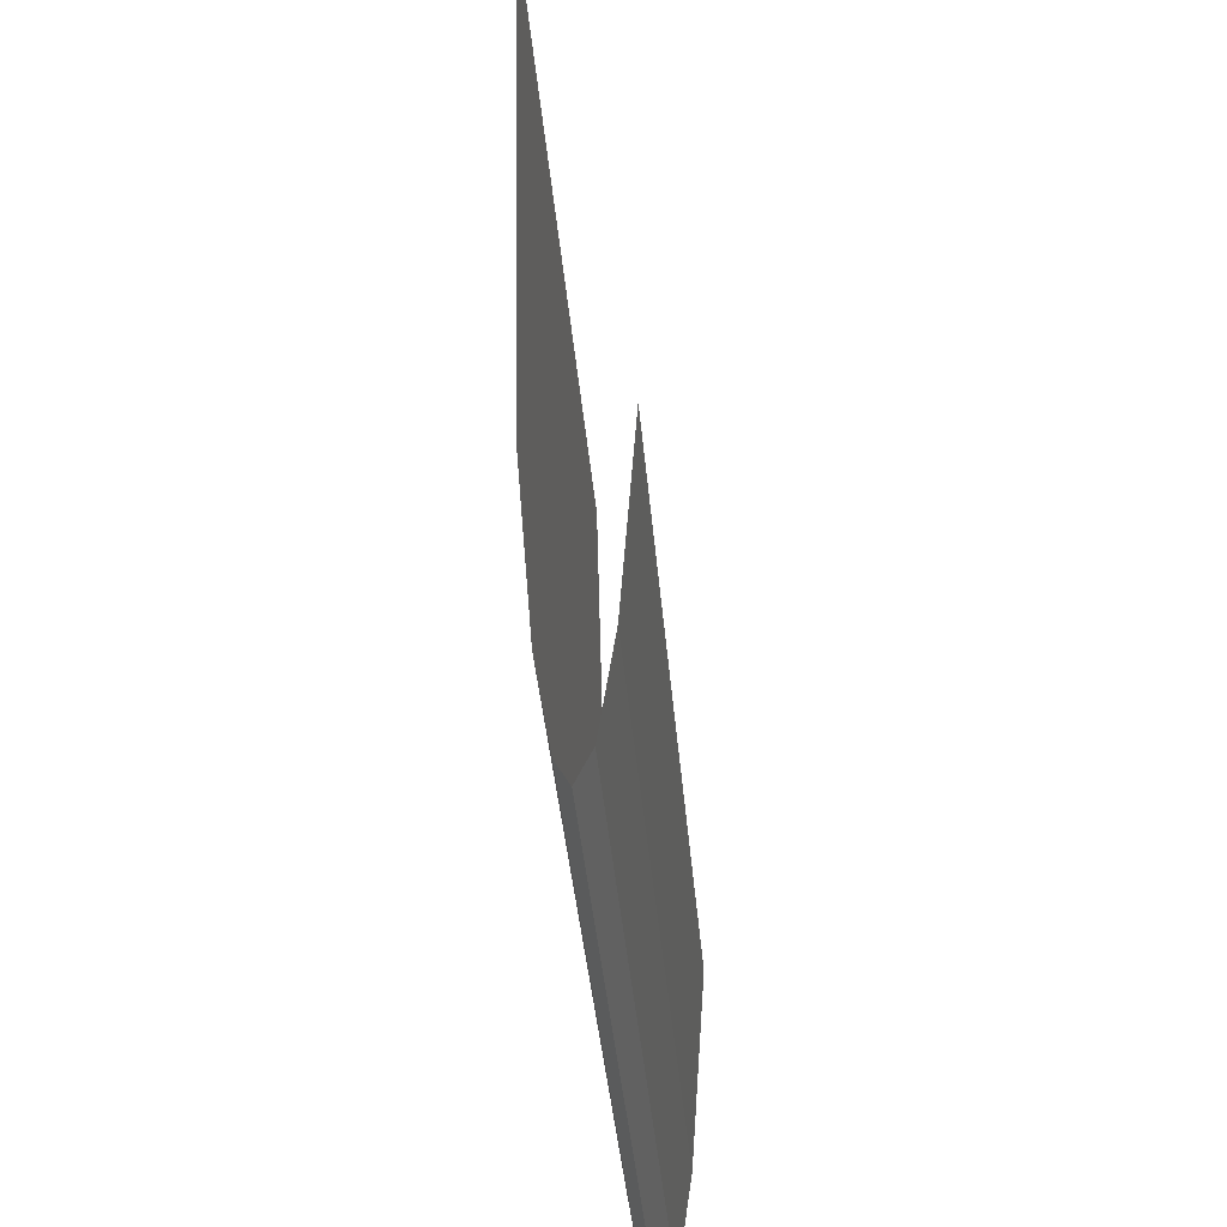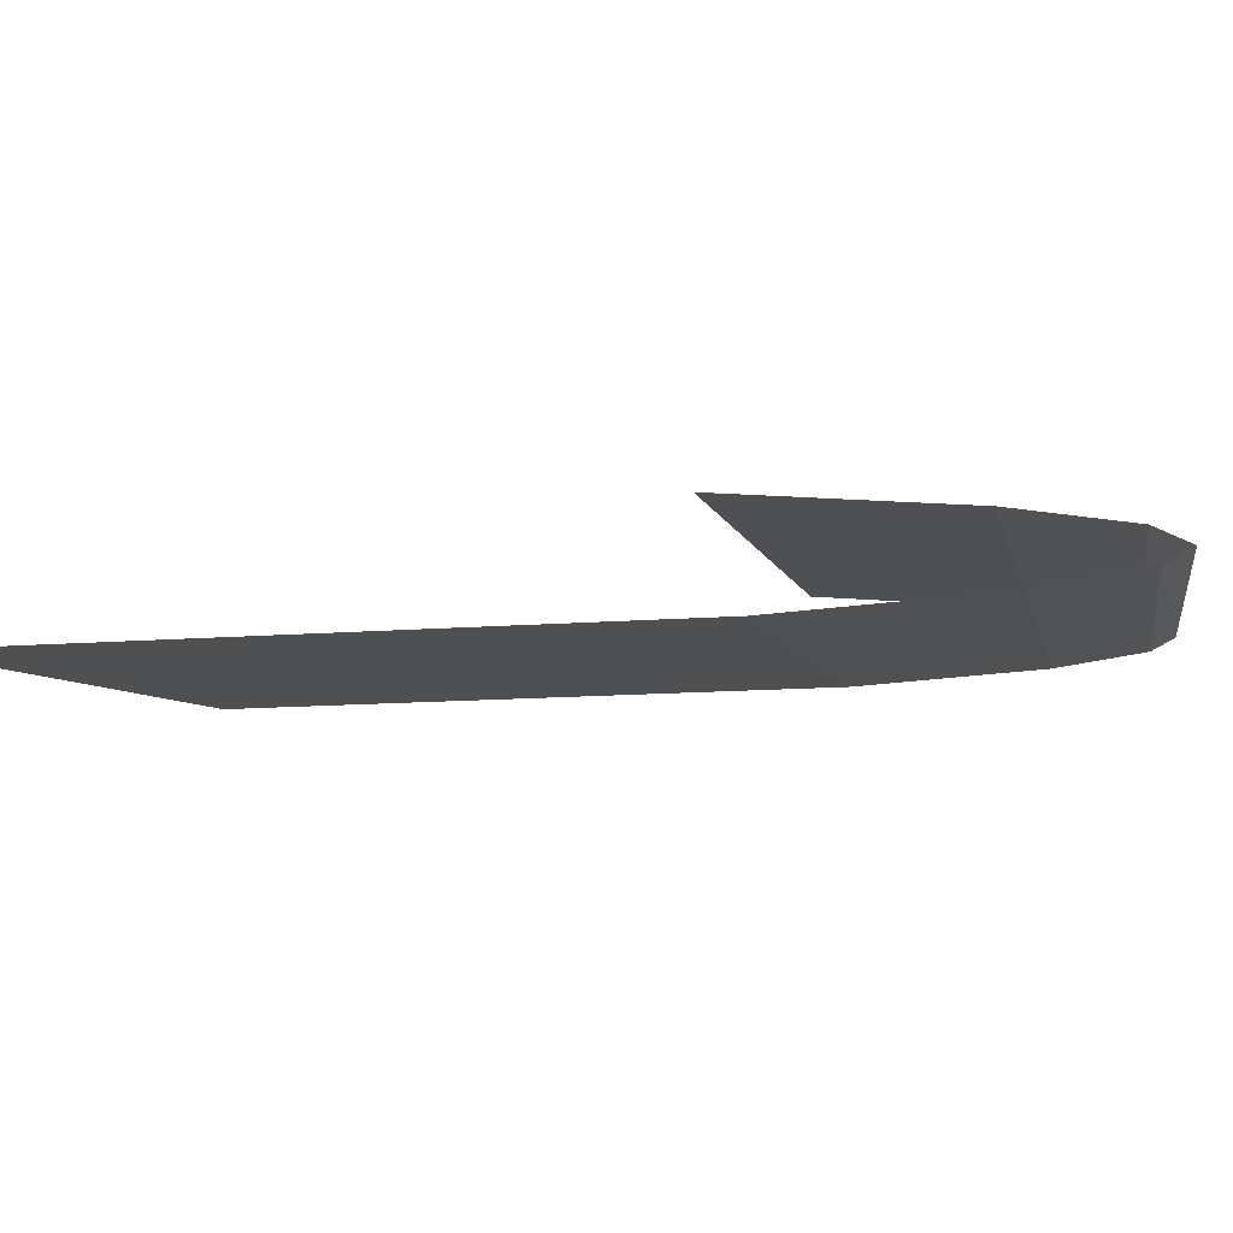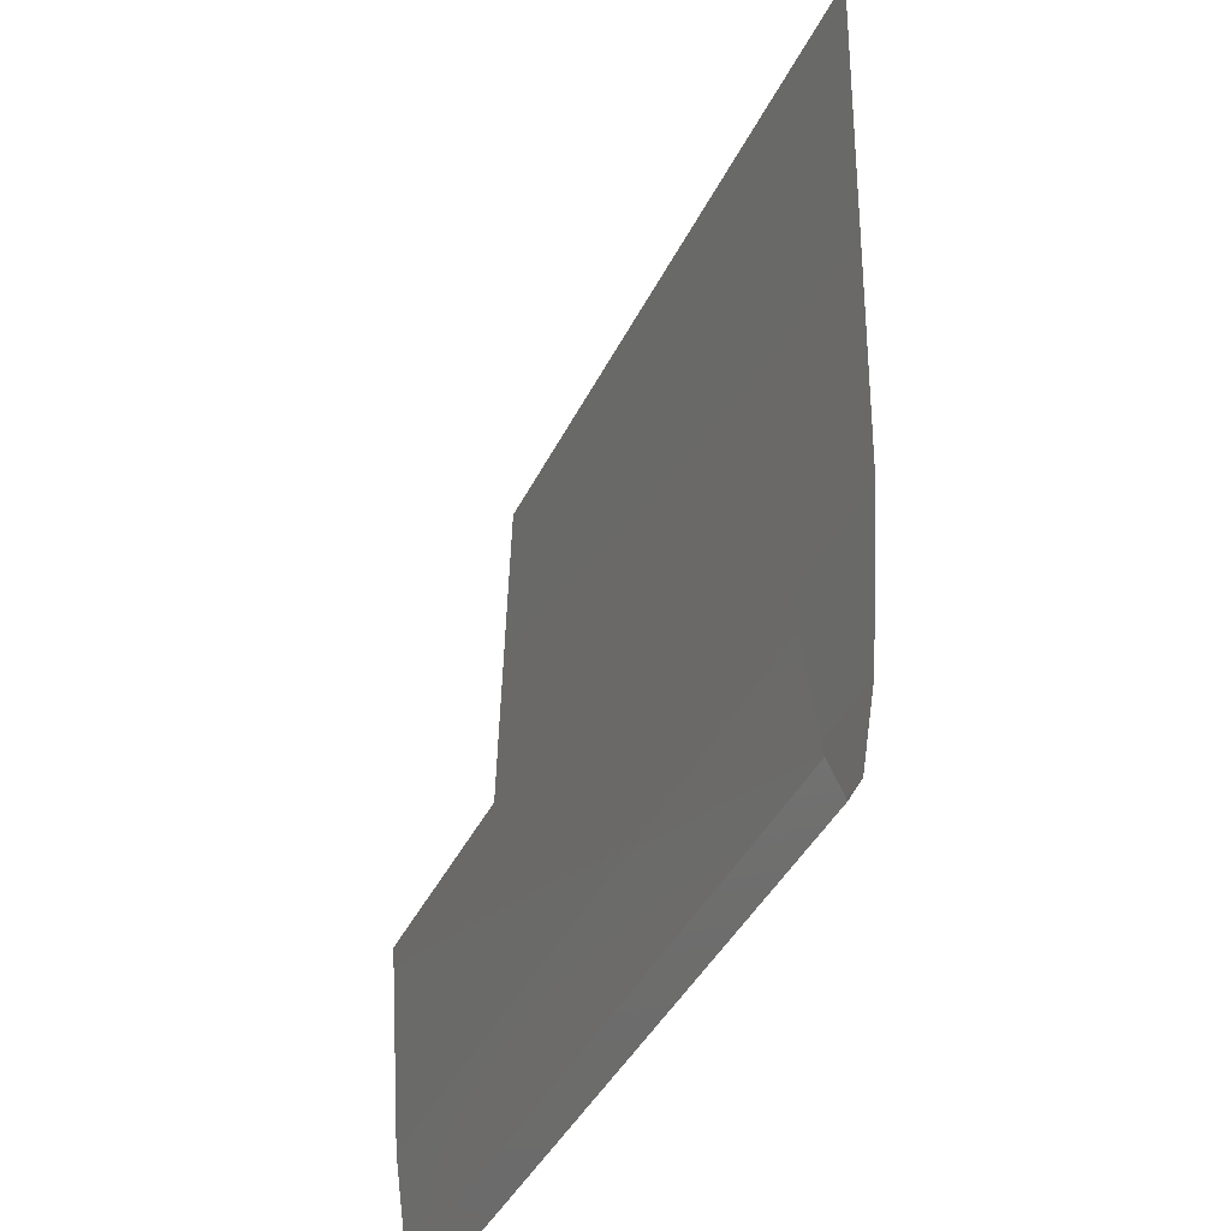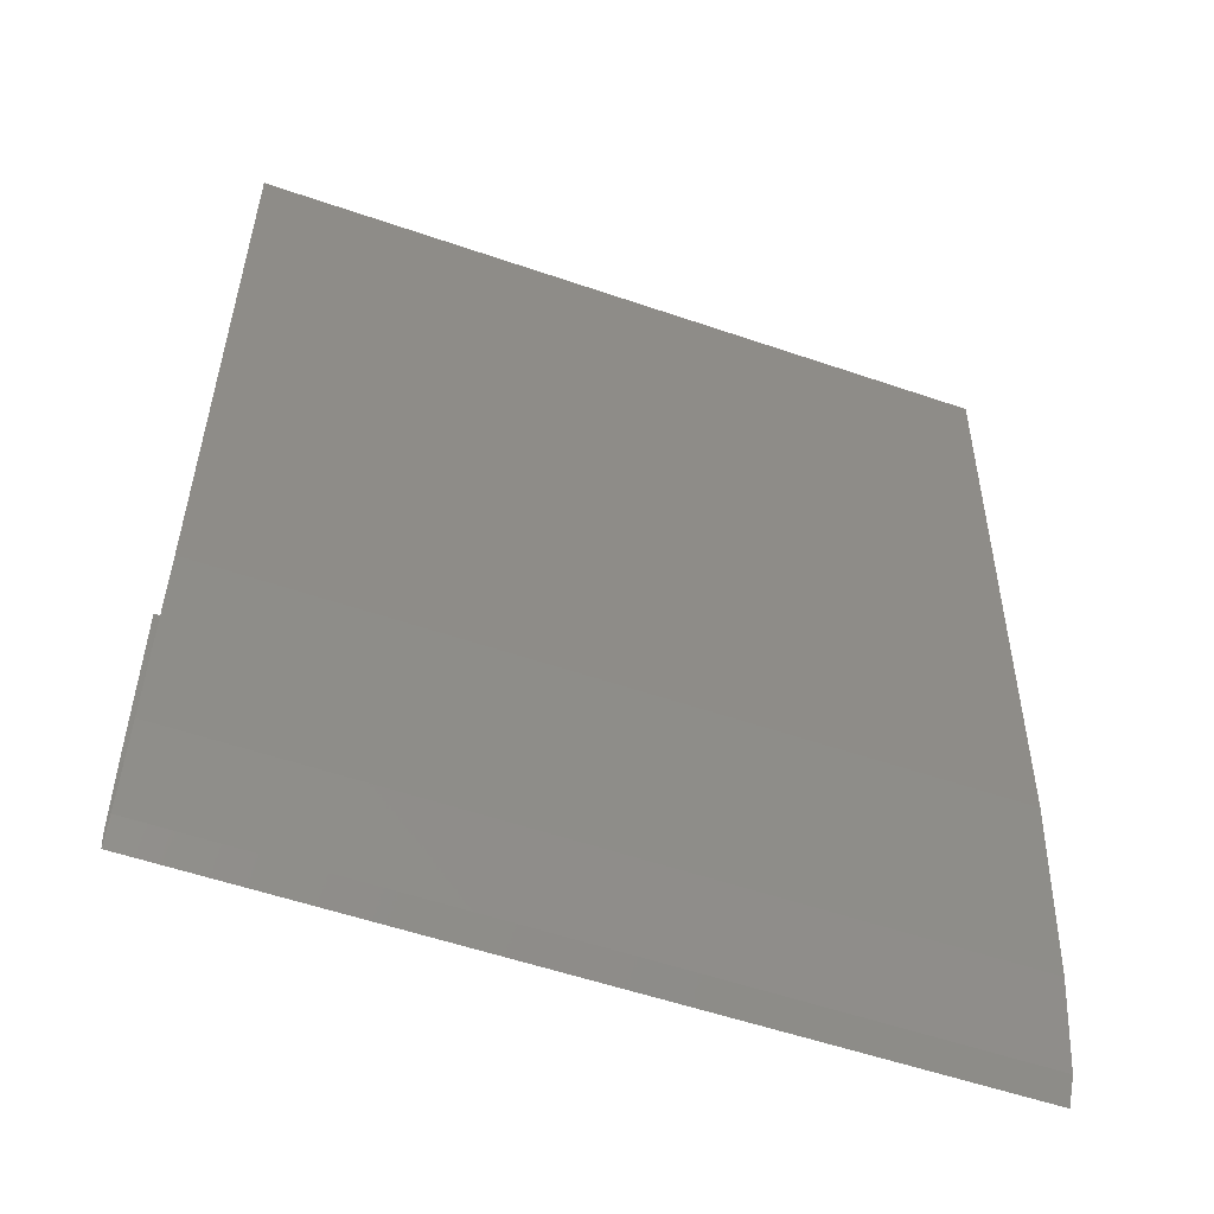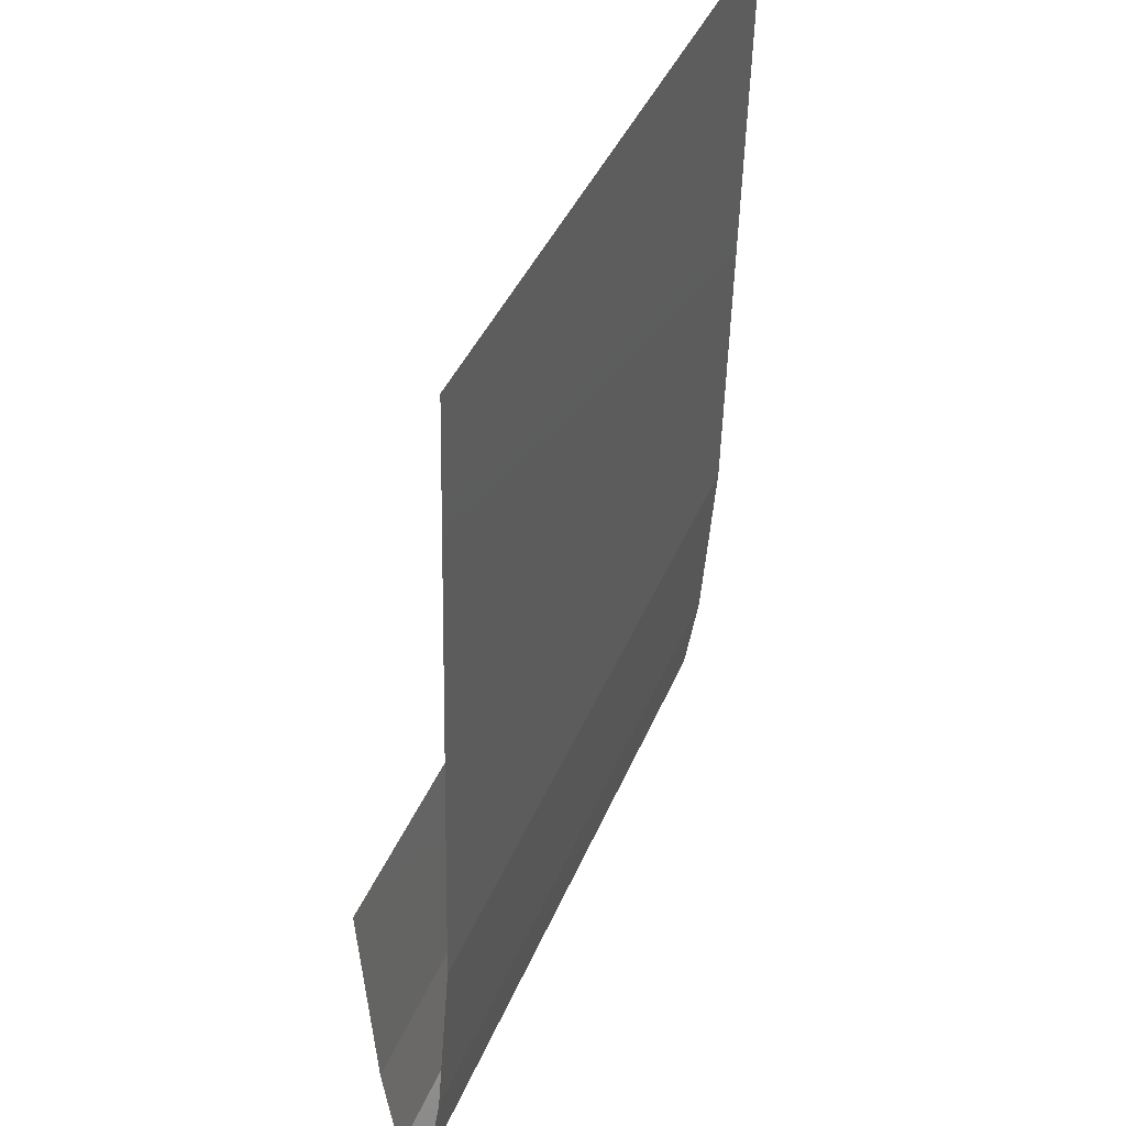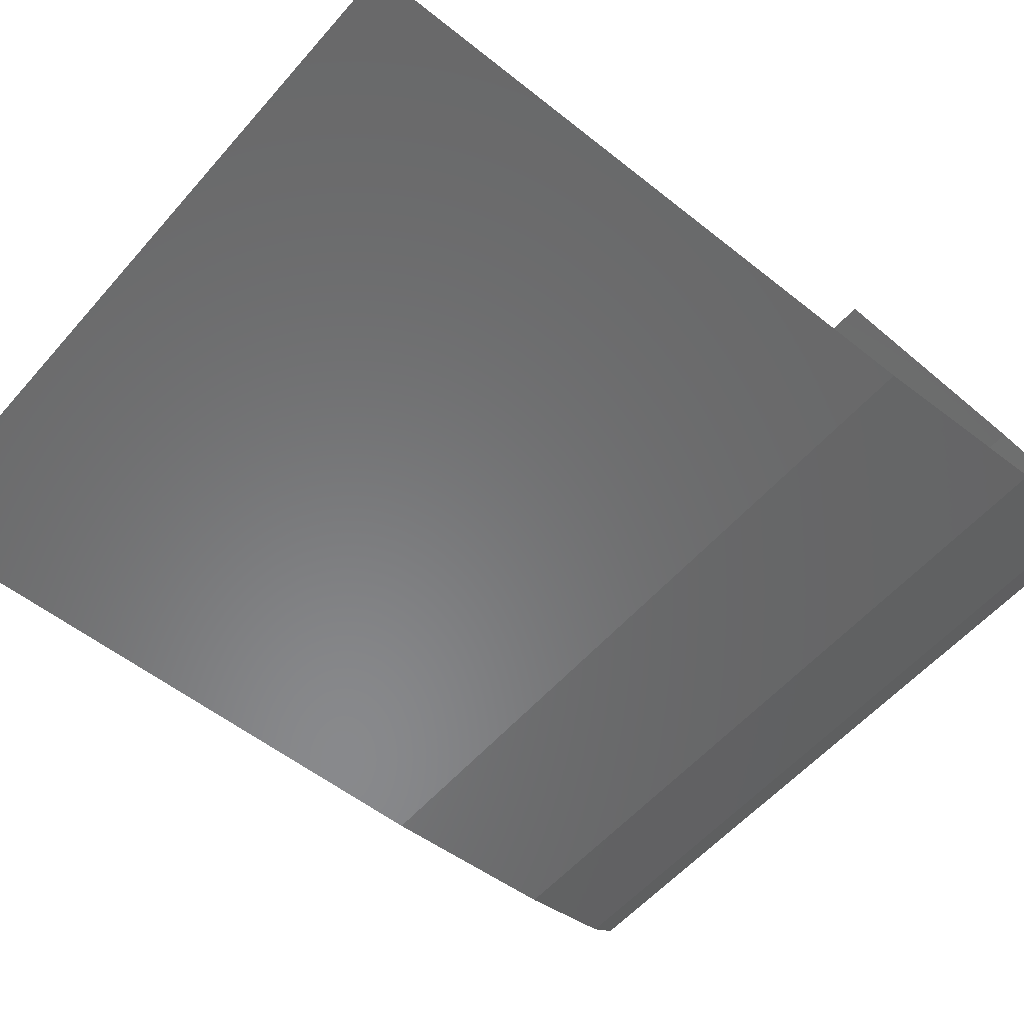
<metadata>
{"format":"stl","ext":"stl","renderer":"f3d","projection":"perspective","resolution":1024,"background":"white","views":[{"elev":-40.7,"azim":-84.9,"up":"+Y"},{"elev":-5.3,"azim":-79.7,"up":"+Z"},{"elev":-41.8,"azim":65.3,"up":"+Y"},{"elev":-54.9,"azim":160.0,"up":"+Y"},{"elev":40.3,"azim":111.0,"up":"+Y"},{"elev":-56.1,"azim":-130.4,"up":"+Z"}]}
</metadata>
<code>
# stl→obj: 16 verts, 14 faces
v -1000 0 1000
v -1000 -335.5 1008
v -600 0 1000
v -600 -335.5 1008
v -1000 -437.8 1016
v -600 -437.8 1016
v -1000 -487.3 1024
v -600 -487.3 1024
v -1000 -500 1031
v -600 -500 1031
v -1000 -483 1039
v -600 -483 1039
v -1000 -428 1047
v -600 -428 1047
v -1000 -315.6 1055
v -600 -315.6 1055
f 1 2 3
f 4 2 3
f 2 5 4
f 6 5 4
f 5 7 6
f 8 7 6
f 7 9 8
f 10 9 8
f 9 11 10
f 12 11 10
f 11 13 12
f 14 13 12
f 13 15 14
f 16 15 14

</code>
